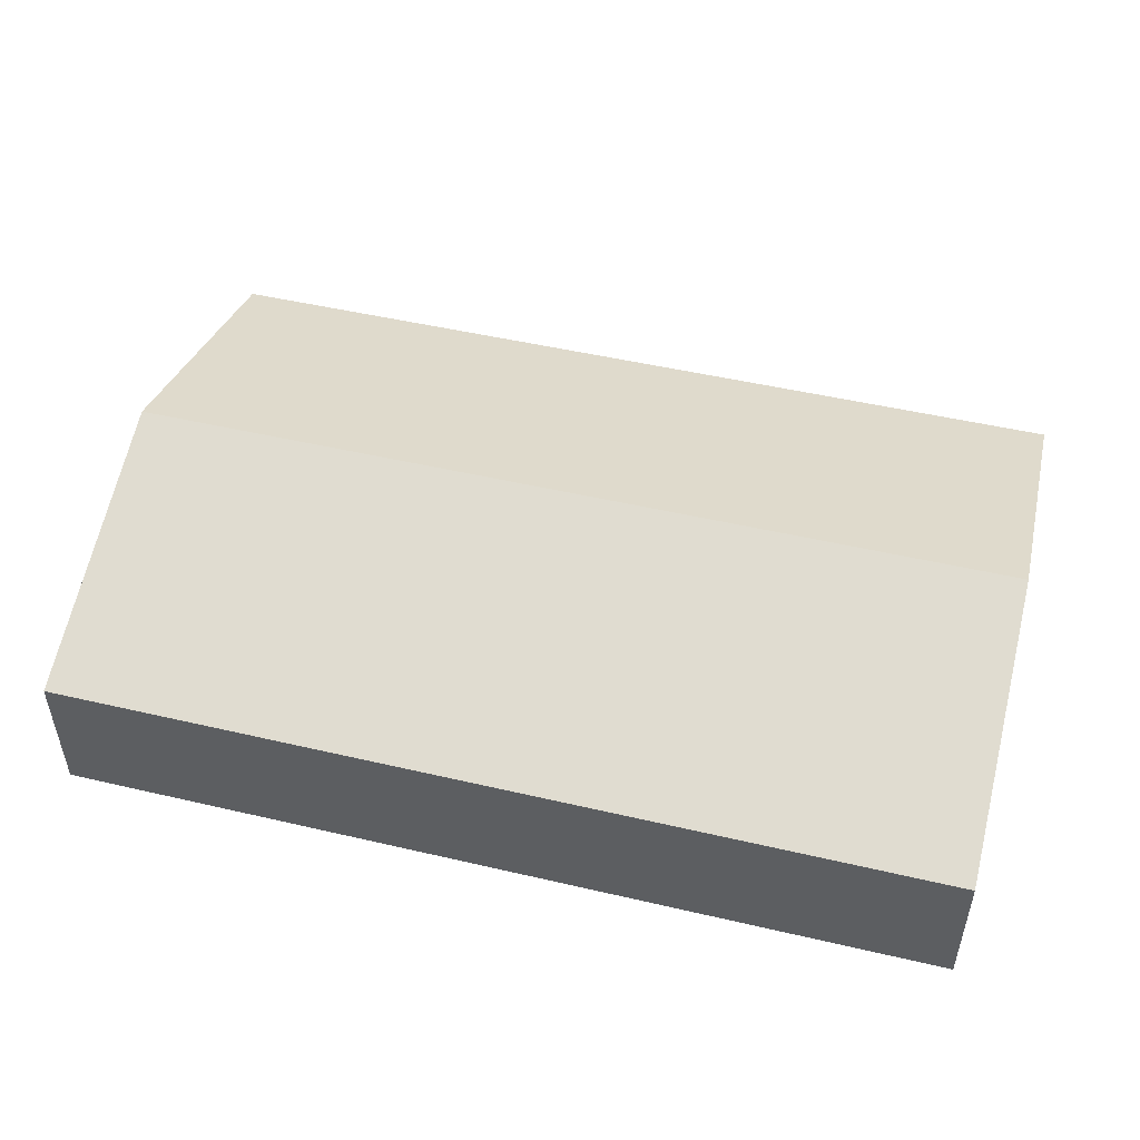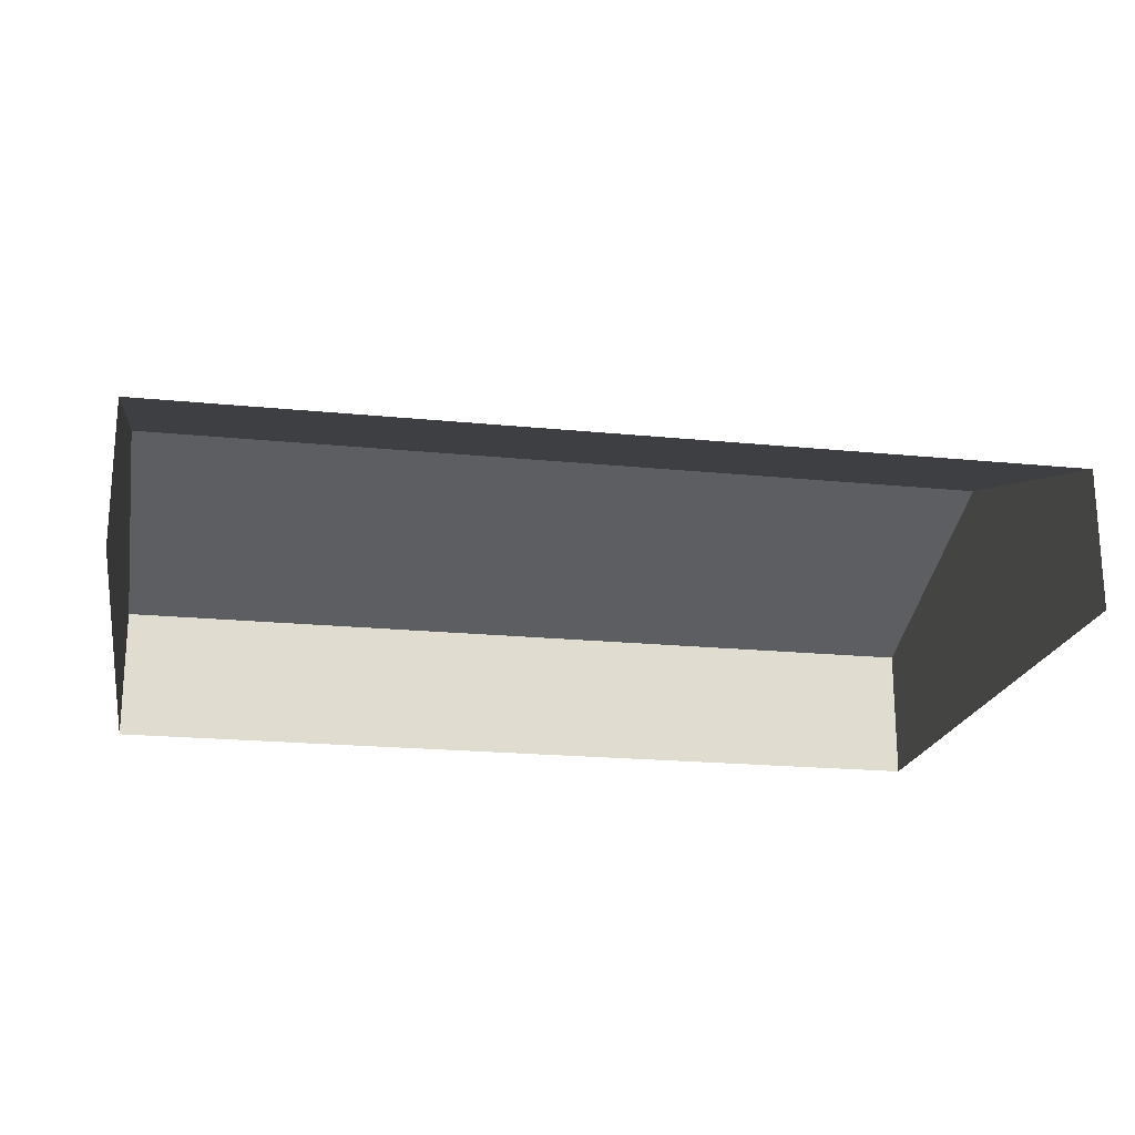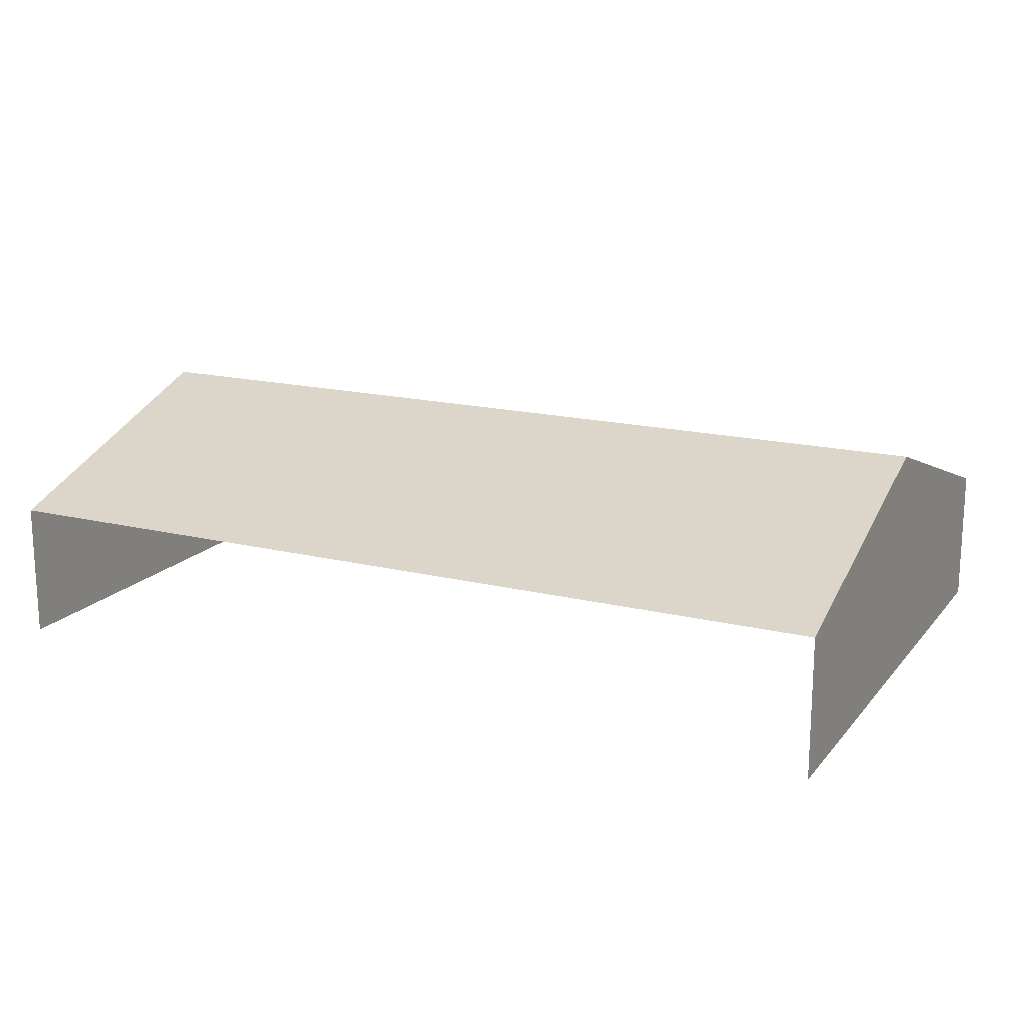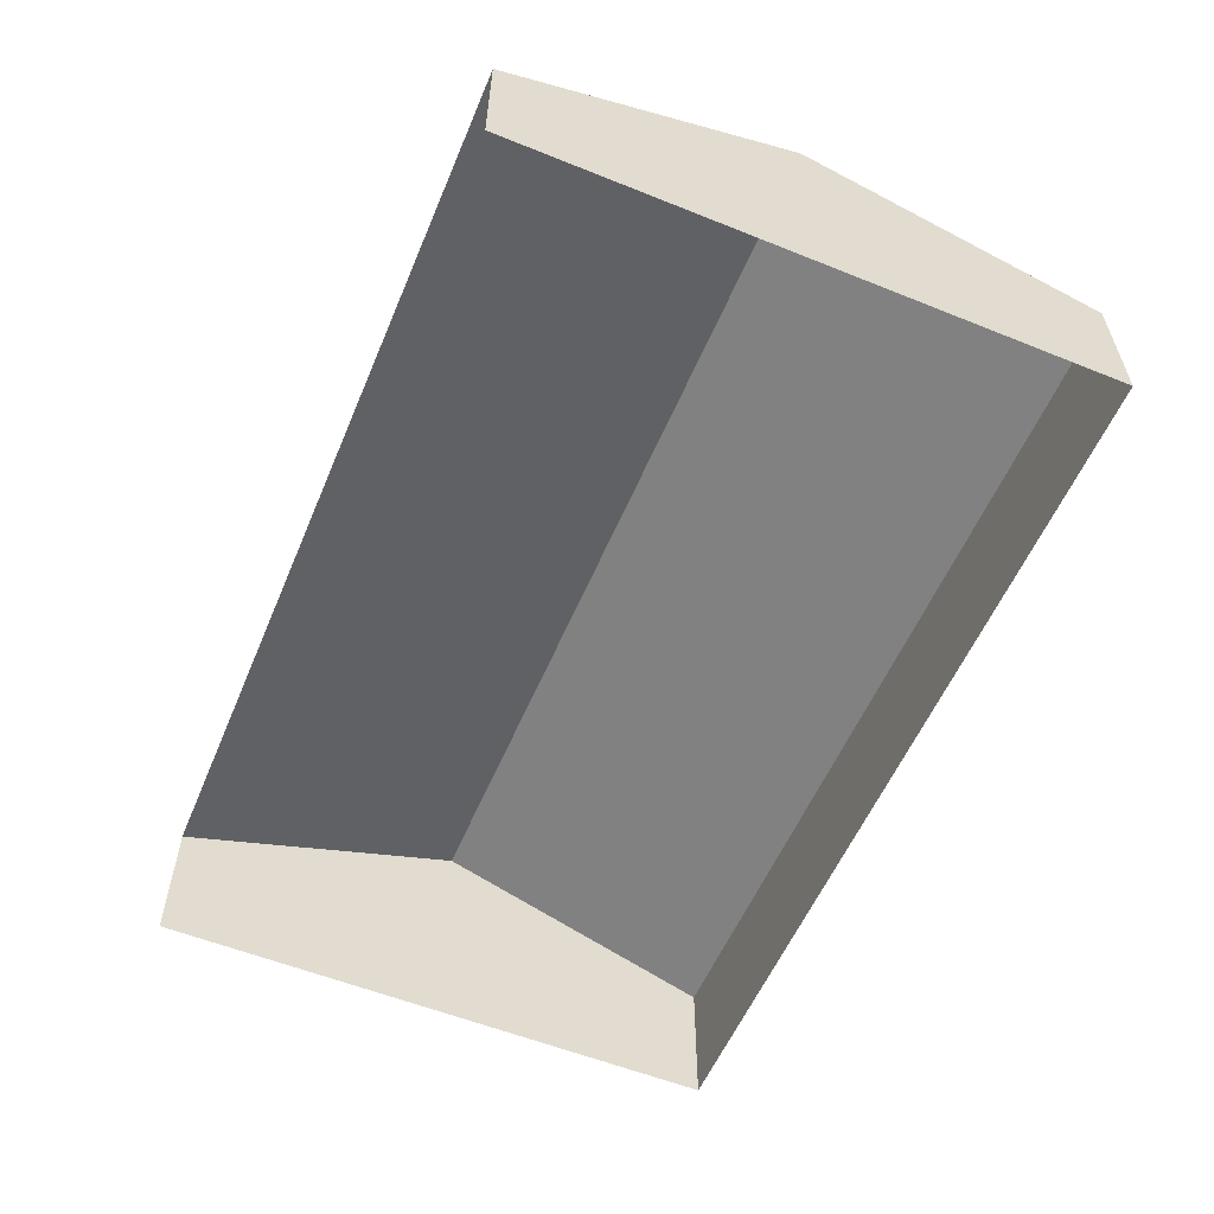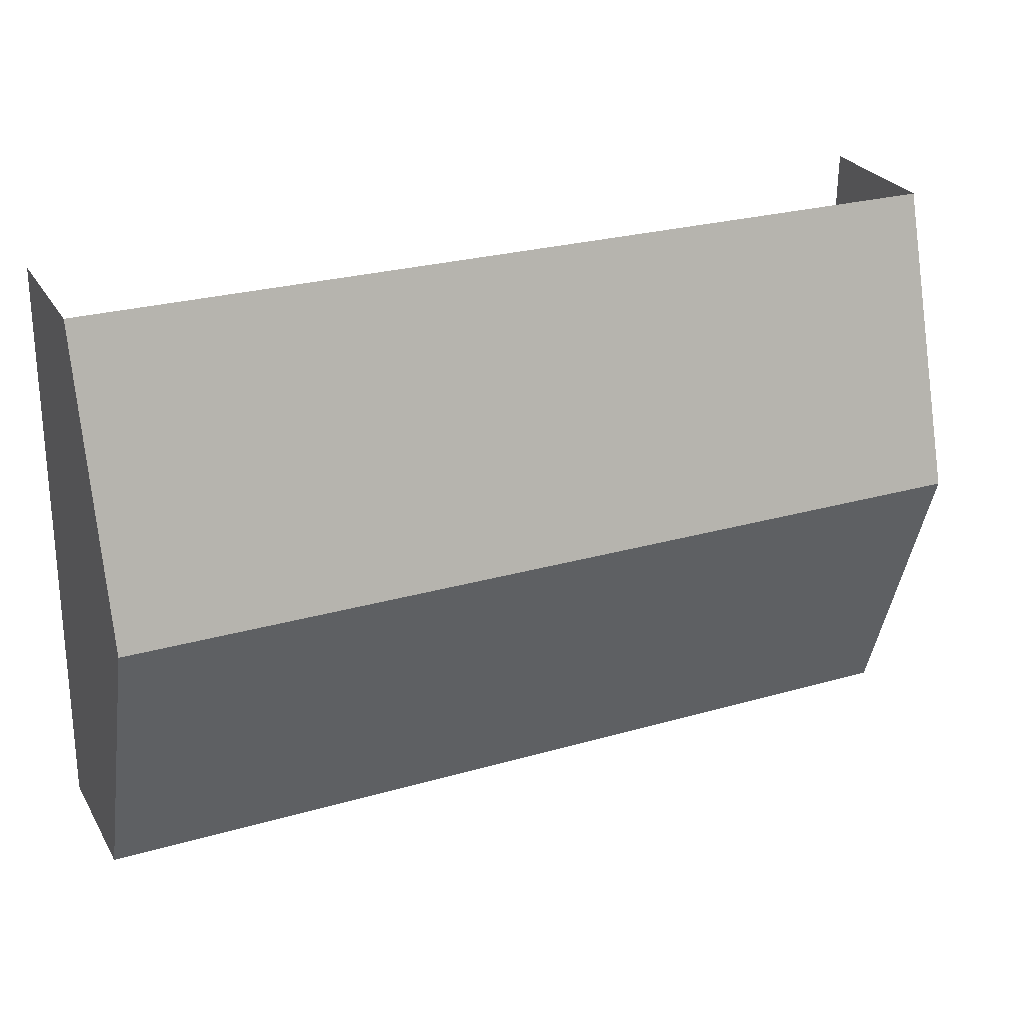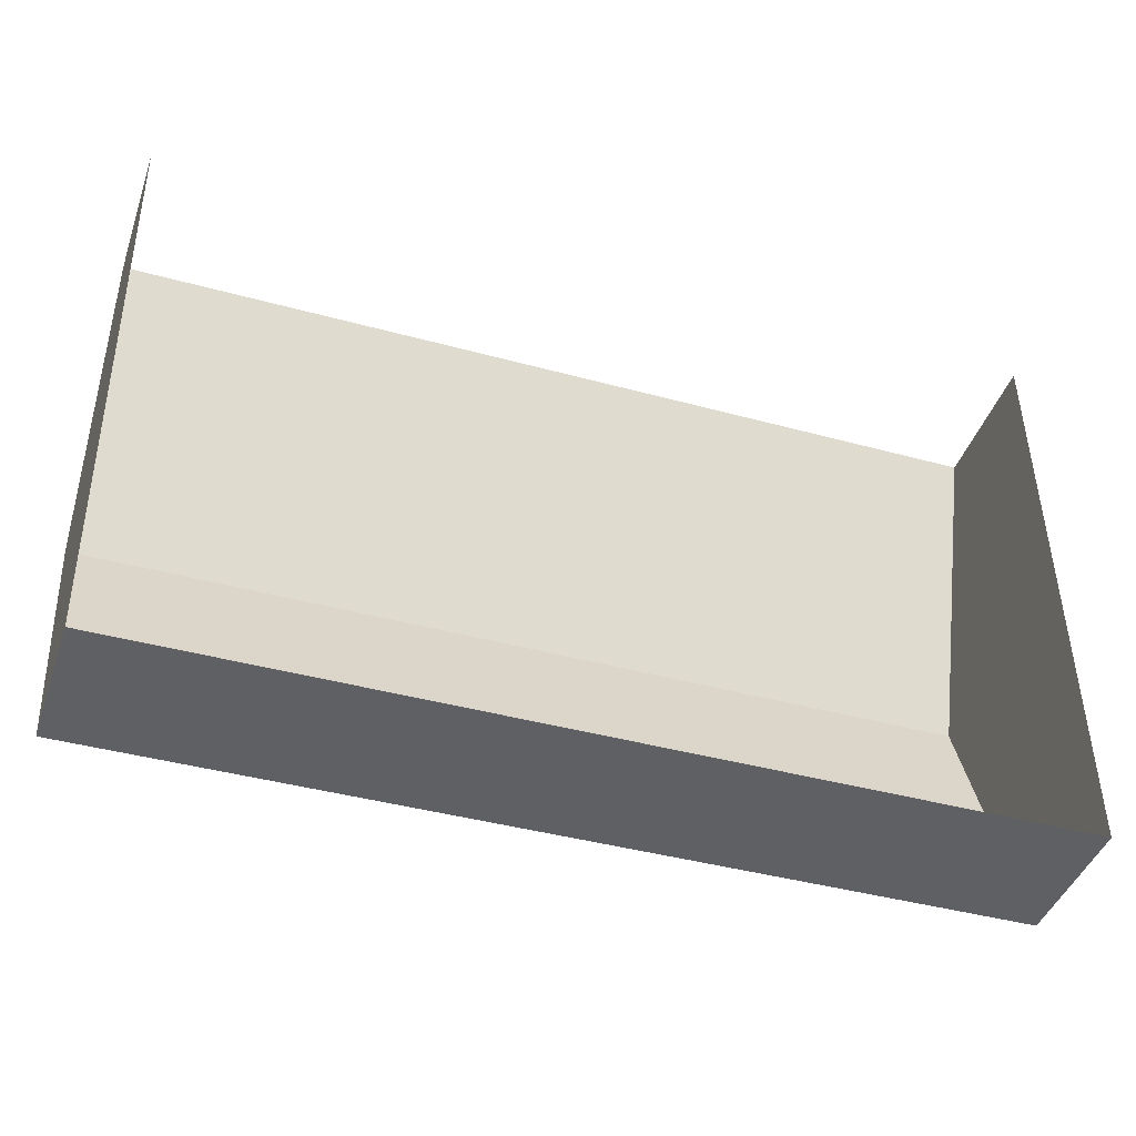
<metadata>
{"format":"obj","ext":"obj","renderer":"f3d","projection":"perspective","resolution":1024,"background":"white","views":[{"elev":49.6,"azim":13.7,"up":"+Z"},{"elev":-20.4,"azim":169.0,"up":"+Z"},{"elev":16.9,"azim":-154.5,"up":"+Z"},{"elev":-56.8,"azim":-113.5,"up":"+Z"},{"elev":27.3,"azim":-24.8,"up":"+Y"},{"elev":-42.9,"azim":161.4,"up":"+Y"}]}
</metadata>
<code>
v -2.255e+05 -1.262e+05 17.46
v -2.255e+05 -1.263e+05 17.46
v -2.255e+05 -1.262e+05 17.46
v -2.255e+05 -1.263e+05 17.46
v -2.255e+05 -1.263e+05 24.06
v -2.255e+05 -1.263e+05 24.06
v -2.255e+05 -1.262e+05 28.64
v -2.255e+05 -1.262e+05 28.64
v -2.255e+05 -1.262e+05 24.06
v -2.255e+05 -1.262e+05 24.06
f 1 2 3
f 1 4 2
f 10 1 3
f 9 10 3
f 5 6 7
f 8 5 7
f 7 9 8
f 7 10 9
f 9 3 8
f 3 2 8
f 2 5 8
f 6 2 4
f 6 5 2
f 6 4 7
f 4 1 7
f 1 10 7

</code>
